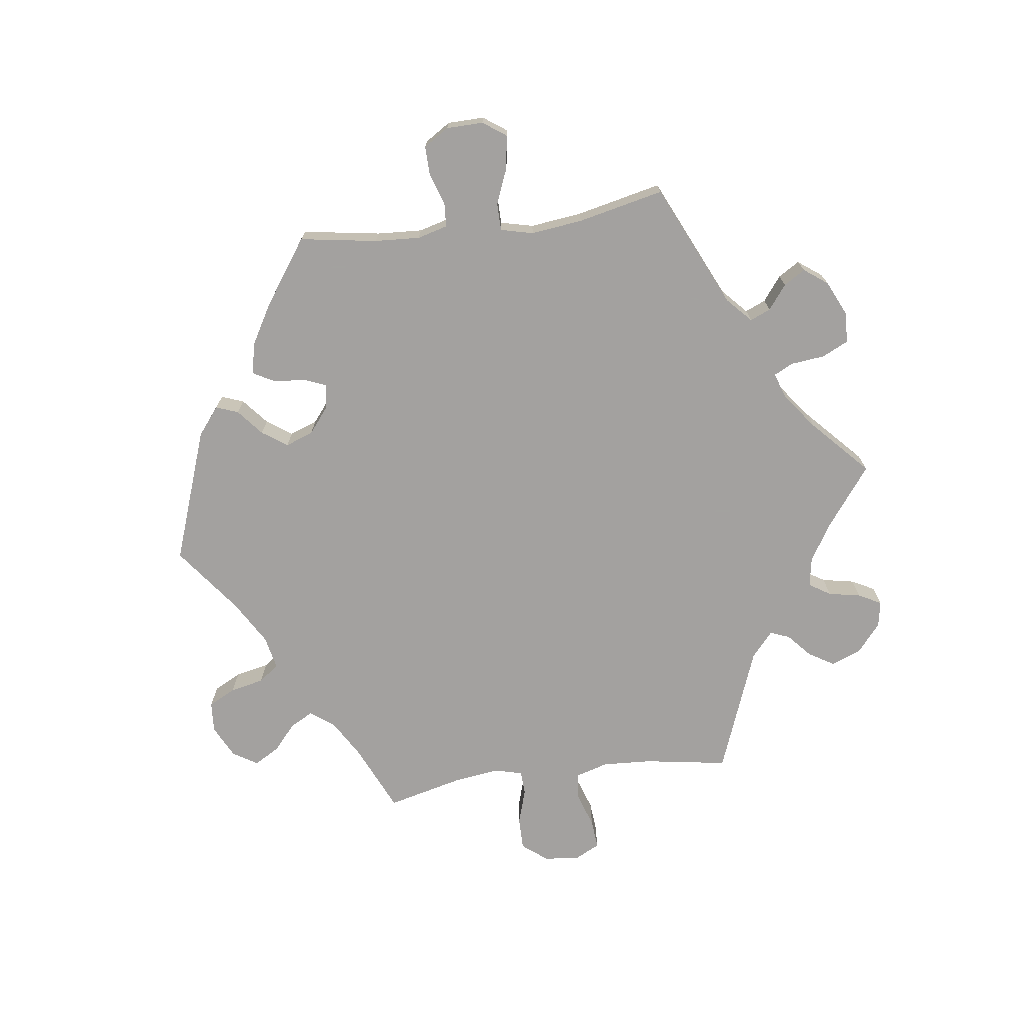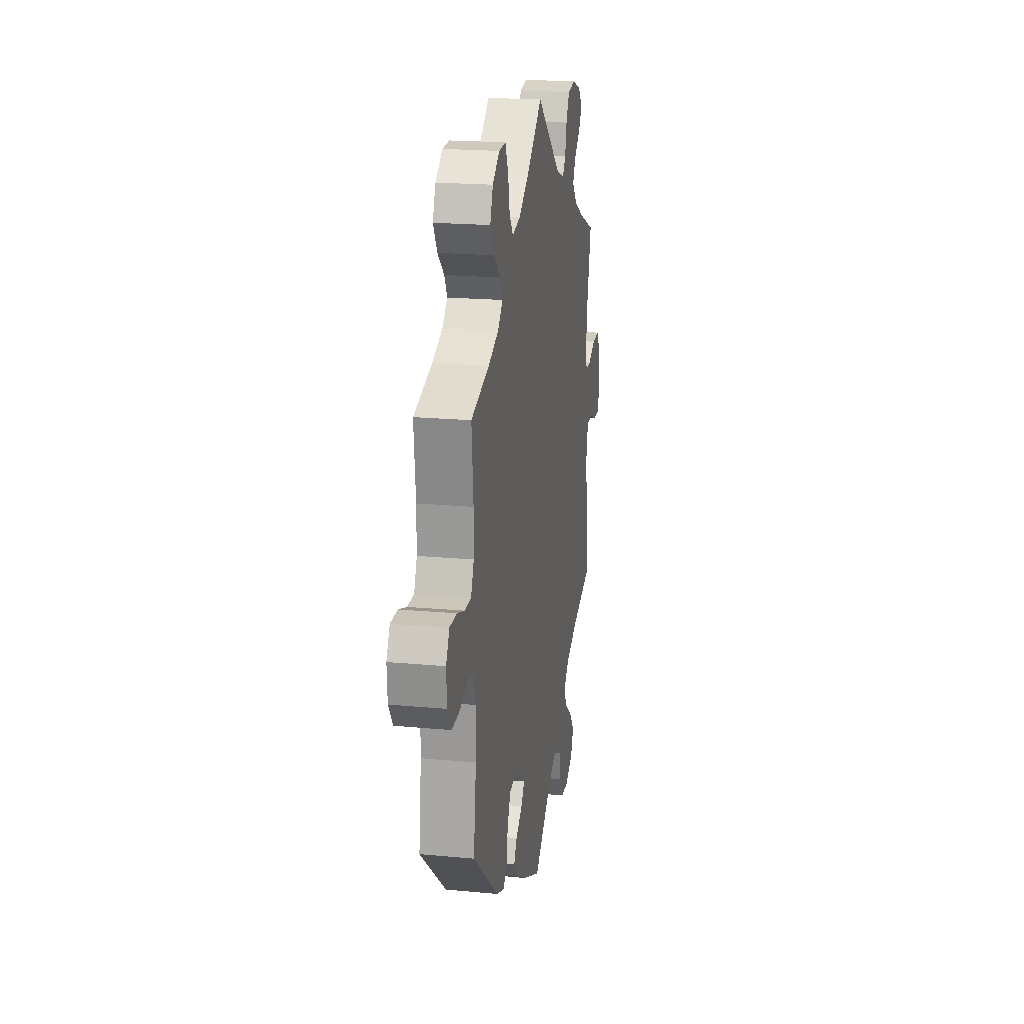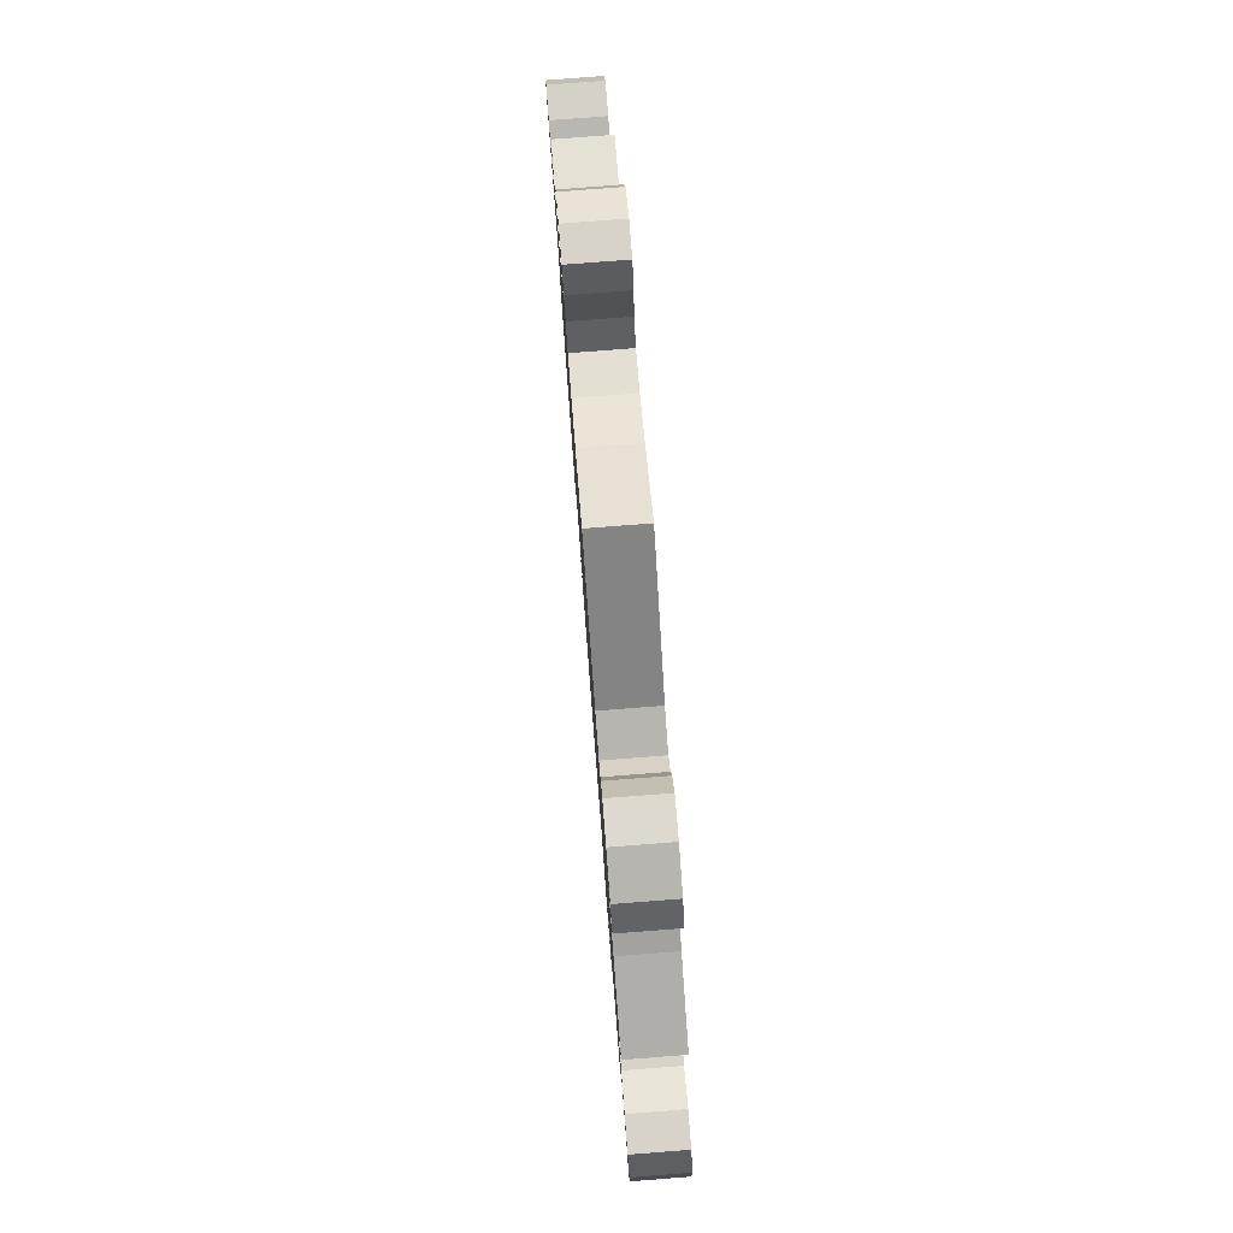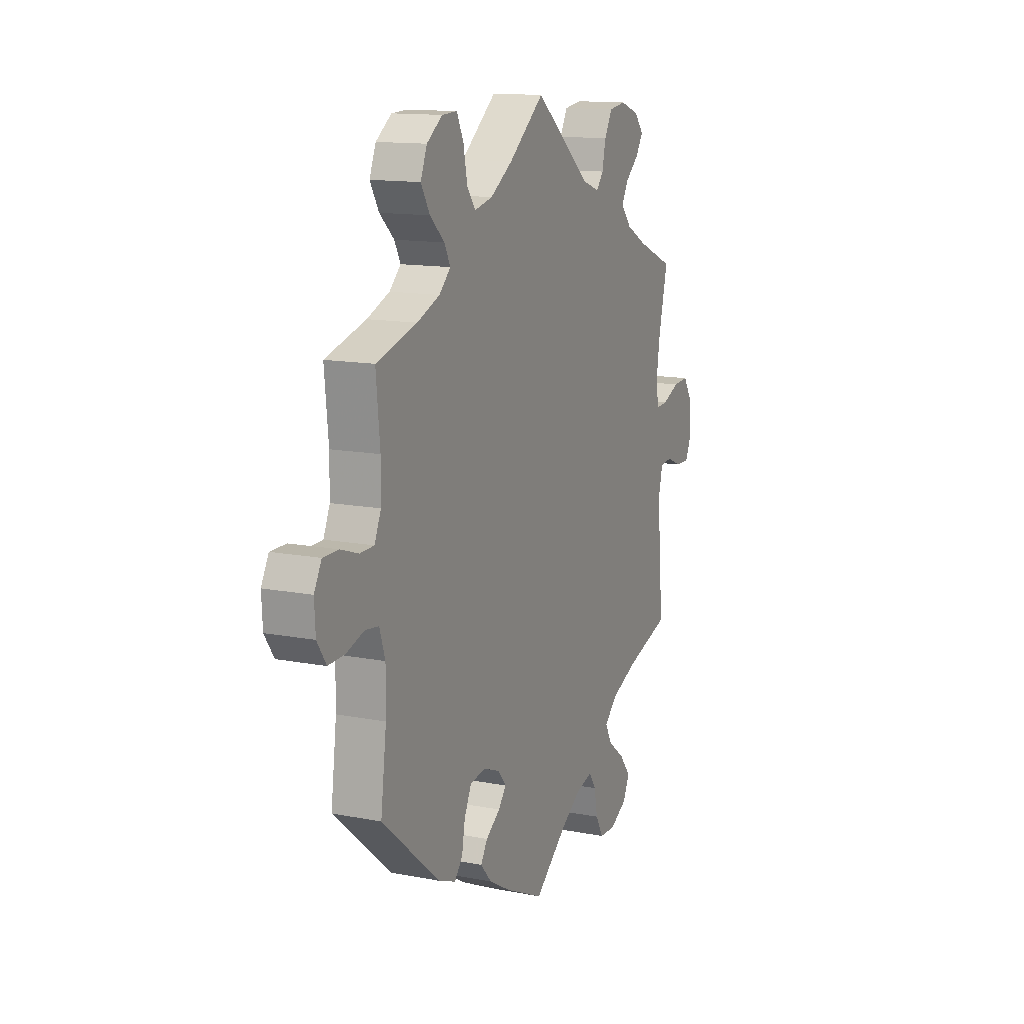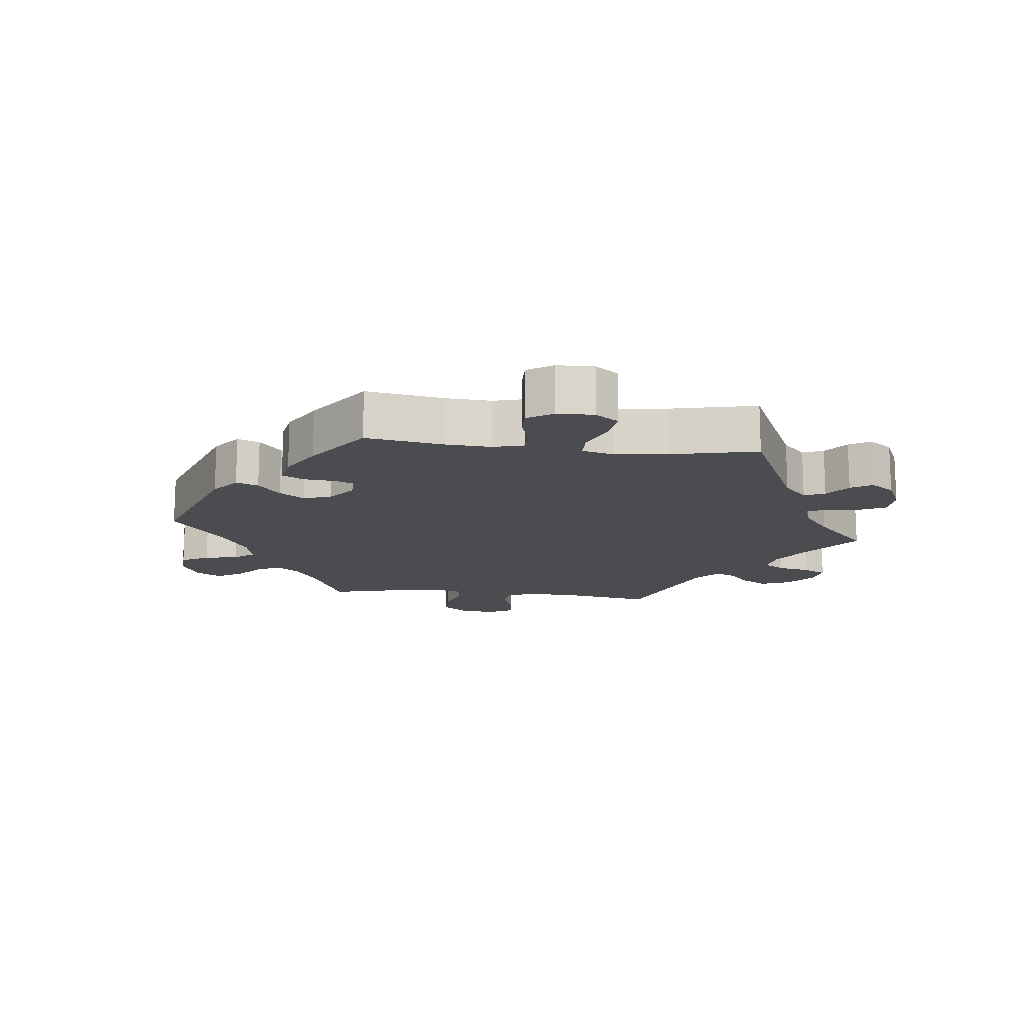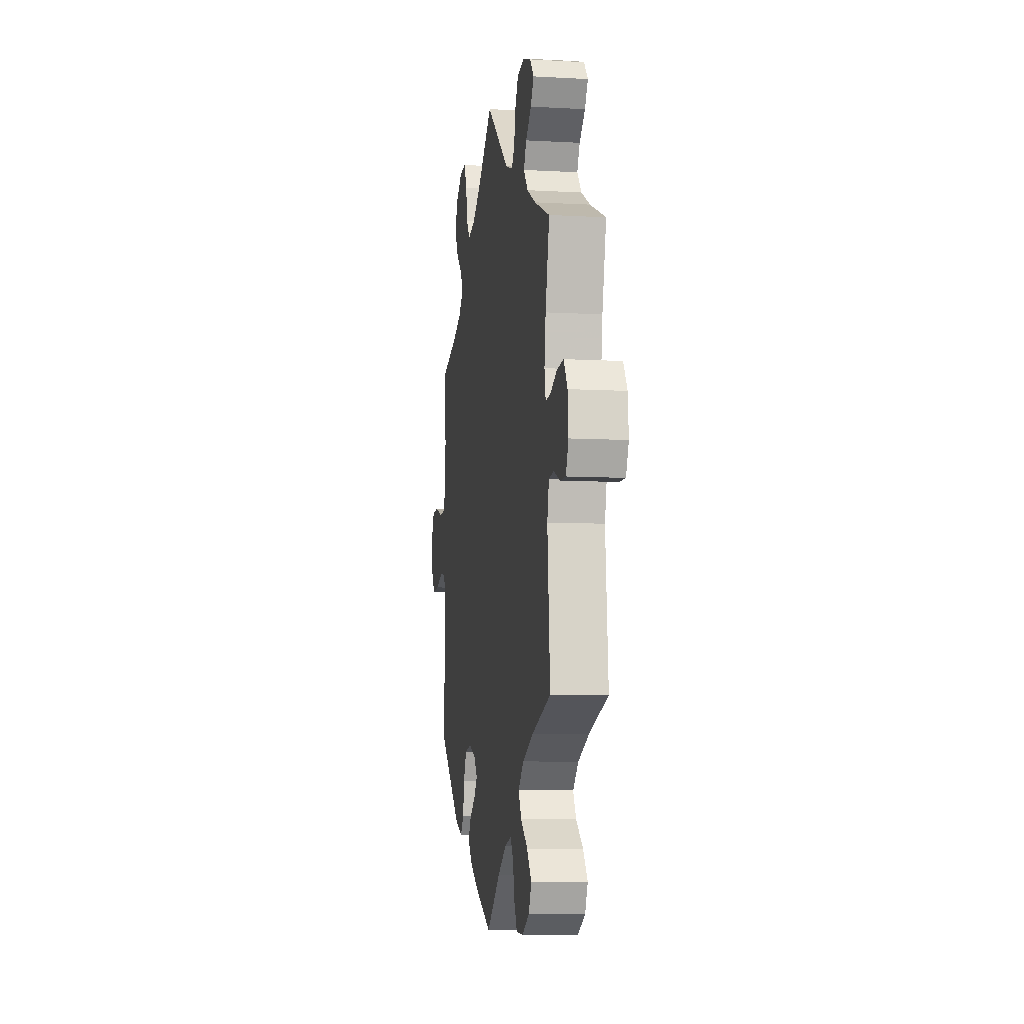
<metadata>
{"format":"obj","ext":"obj","renderer":"f3d","projection":"perspective","resolution":1024,"background":"white","views":[{"elev":-72.3,"azim":-142.5,"up":"+Y"},{"elev":20.0,"azim":99.8,"up":"+Z"},{"elev":79.5,"azim":-94.4,"up":"+Z"},{"elev":13.4,"azim":113.8,"up":"+Z"},{"elev":-15.0,"azim":-156.7,"up":"+Y"},{"elev":-8.0,"azim":-98.8,"up":"+Z"}]}
</metadata>
<code>
v -0.483 0.07 -0.083
v -0.495 0.07 -0.032
v -0.529 0.07 -0.028
v -0.572 0.07 -0.046
v -0.61 0.07 -0.047
v -0.628 0.07 -0.006
v -0.623 0.07 0.052
v -0.598 0.07 0.092
v -0.554 0.07 0.089
v -0.506 0.07 0.068
v -0.473 0.07 0.066
v -0.465 0.07 0.108
v -0.474 0.07 0.175
v -0.501 0.07 0.289
v -0.397 0.07 0.333
v -0.338 0.07 0.365
v -0.309 0.07 0.4
v -0.327 0.07 0.434
v -0.365 0.07 0.467
v -0.386 0.07 0.5
v -0.36 0.07 0.531
v -0.307 0.07 0.55
v -0.259 0.07 0.543
v -0.237 0.07 0.503
v -0.227 0.07 0.456
v -0.207 0.07 0.431
v -0.159 0.07 0.448
v 0 0.07 0.578
v 0.1 0.07 0.497
v 0.163 0.07 0.456
v 0.214 0.07 0.444
v 0.238 0.07 0.477
v 0.249 0.07 0.532
v 0.268 0.07 0.573
v 0.311 0.07 0.571
v 0.355 0.07 0.539
v 0.373 0.07 0.494
v 0.348 0.07 0.451
v 0.307 0.07 0.413
v 0.29 0.07 0.38
v 0.322 0.07 0.349
v 0.386 0.07 0.323
v 0.501 0.07 0.29
v 0.49 0.07 0.178
v 0.491 0.07 0.111
v 0.509 0.07 0.069
v 0.549 0.07 0.068
v 0.599 0.07 0.085
v 0.643 0.07 0.085
v 0.664 0.07 0.046
v 0.661 0.07 -0.009
v 0.635 0.07 -0.048
v 0.588 0.07 -0.046
v 0.538 0.07 -0.03
v 0.5 0.07 -0.035
v 0.484 0.07 -0.084
v 0.485 0.07 -0.162
v 0.501 0.07 -0.288
v 0.337 0.07 -0.428
v 0.287 0.07 -0.448
v 0.264 0.07 -0.42
v 0.255 0.07 -0.369
v 0.235 0.07 -0.327
v 0.191 0.07 -0.319
v 0.143 0.07 -0.338
v 0.12 0.07 -0.367
v 0.142 0.07 -0.395
v 0.183 0.07 -0.424
v 0.202 0.07 -0.455
v 0.171 0.07 -0.491
v 0.109 0.07 -0.527
v 0 0.07 -0.578
v -0.093 0.07 -0.503
v -0.151 0.07 -0.465
v -0.197 0.07 -0.453
v -0.217 0.07 -0.483
v -0.227 0.07 -0.533
v -0.248 0.07 -0.572
v -0.294 0.07 -0.574
v -0.343 0.07 -0.547
v -0.361 0.07 -0.508
v -0.33 0.07 -0.468
v -0.283 0.07 -0.431
v -0.263 0.07 -0.395
v -0.3 0.07 -0.36
v -0.373 0.07 -0.329
v -0.501 0.07 -0.289
v -0.483 0 -0.083
v -0.495 0 -0.032
v -0.529 0 -0.028
v -0.572 0 -0.046
v -0.61 0 -0.047
v -0.628 0 -0.006
v -0.623 0 0.052
v -0.598 0 0.092
v -0.554 0 0.089
v -0.506 0 0.068
v -0.473 0 0.066
v -0.465 0 0.108
v -0.474 0 0.175
v -0.501 0 0.289
v -0.397 0 0.333
v -0.338 0 0.365
v -0.309 0 0.4
v -0.327 0 0.434
v -0.365 0 0.467
v -0.386 0 0.5
v -0.36 0 0.531
v -0.307 0 0.55
v -0.259 0 0.543
v -0.237 0 0.503
v -0.227 0 0.456
v -0.207 0 0.431
v -0.159 0 0.448
v 0 0 0.578
v 0.1 0 0.497
v 0.163 0 0.456
v 0.214 0 0.444
v 0.238 0 0.477
v 0.249 0 0.532
v 0.268 0 0.573
v 0.311 0 0.571
v 0.355 0 0.539
v 0.373 0 0.494
v 0.348 0 0.451
v 0.307 0 0.413
v 0.29 0 0.38
v 0.322 0 0.349
v 0.386 0 0.323
v 0.501 0 0.29
v 0.49 0 0.178
v 0.491 0 0.111
v 0.509 0 0.069
v 0.549 0 0.068
v 0.599 0 0.085
v 0.643 0 0.085
v 0.664 0 0.046
v 0.661 0 -0.009
v 0.635 0 -0.048
v 0.588 0 -0.046
v 0.538 0 -0.03
v 0.5 0 -0.035
v 0.484 0 -0.084
v 0.485 0 -0.162
v 0.501 0 -0.288
v 0.337 0 -0.428
v 0.287 0 -0.448
v 0.264 0 -0.42
v 0.255 0 -0.369
v 0.235 0 -0.327
v 0.191 0 -0.319
v 0.143 0 -0.338
v 0.12 0 -0.367
v 0.142 0 -0.395
v 0.183 0 -0.424
v 0.202 0 -0.455
v 0.171 0 -0.491
v 0.109 0 -0.527
v 0 0 -0.578
v -0.093 0 -0.503
v -0.151 0 -0.465
v -0.197 0 -0.453
v -0.217 0 -0.483
v -0.227 0 -0.533
v -0.248 0 -0.572
v -0.294 0 -0.574
v -0.343 0 -0.547
v -0.361 0 -0.508
v -0.33 0 -0.468
v -0.283 0 -0.431
v -0.263 0 -0.395
v -0.3 0 -0.36
v -0.373 0 -0.329
v -0.501 0 -0.289
f 86 87 1
f 85 86 1 2
f 84 85 2
f 80 81 82 83
f 80 83 84
f 79 80 84
f 76 77 78 79
f 75 76 79 84
f 74 75 84 2
f 70 71 72 73
f 70 73 74 2
f 67 68 69 70
f 66 67 70 2
f 59 60 61 62
f 57 58 59 62
f 56 57 62 63
f 55 56 63 64
f 51 52 53 54
f 51 54 55
f 50 51 55
f 47 48 49 50
f 46 47 50 55
f 45 46 55 64
f 42 43 44
f 41 42 44 45
f 40 41 45 64
f 36 37 38 39
f 36 39 40
f 35 36 40
f 32 33 34 35
f 31 32 35 40
f 30 31 40 64
f 27 28 29
f 26 27 29 30
f 22 23 24 25
f 22 25 26
f 21 22 26
f 18 19 20 21
f 17 18 21 26
f 16 17 26 30
f 13 14 15
f 12 13 15 16
f 11 12 16 30
f 7 8 9 10
f 7 10 11
f 6 7 11
f 3 4 5 6
f 2 3 6 11
f 65 66 2 11
f 11 30 64 65
f 88 174 173
f 89 88 173 172
f 89 172 171
f 170 169 168 167
f 171 170 167
f 171 167 166
f 166 165 164 163
f 171 166 163 162
f 89 171 162 161
f 160 159 158 157
f 89 161 160 157
f 157 156 155 154
f 89 157 154 153
f 149 148 147 146
f 149 146 145 144
f 150 149 144 143
f 151 150 143 142
f 141 140 139 138
f 142 141 138
f 142 138 137
f 137 136 135 134
f 142 137 134 133
f 151 142 133 132
f 131 130 129
f 132 131 129 128
f 151 132 128 127
f 126 125 124 123
f 127 126 123
f 127 123 122
f 122 121 120 119
f 127 122 119 118
f 151 127 118 117
f 116 115 114
f 117 116 114 113
f 112 111 110 109
f 113 112 109
f 113 109 108
f 108 107 106 105
f 113 108 105 104
f 117 113 104 103
f 102 101 100
f 103 102 100 99
f 117 103 99 98
f 97 96 95 94
f 98 97 94
f 98 94 93
f 93 92 91 90
f 98 93 90 89
f 98 89 153 152
f 152 151 117 98
f 1 88 89 2
f 2 89 90 3
f 3 90 91 4
f 4 91 92 5
f 5 92 93 6
f 6 93 94 7
f 7 94 95 8
f 8 95 96 9
f 9 96 97 10
f 10 97 98 11
f 11 98 99 12
f 12 99 100 13
f 13 100 101 14
f 14 101 102 15
f 15 102 103 16
f 16 103 104 17
f 17 104 105 18
f 18 105 106 19
f 19 106 107 20
f 20 107 108 21
f 21 108 109 22
f 22 109 110 23
f 23 110 111 24
f 24 111 112 25
f 25 112 113 26
f 26 113 114 27
f 27 114 115 28
f 28 115 116 29
f 29 116 117 30
f 30 117 118 31
f 31 118 119 32
f 32 119 120 33
f 33 120 121 34
f 34 121 122 35
f 35 122 123 36
f 36 123 124 37
f 37 124 125 38
f 38 125 126 39
f 39 126 127 40
f 40 127 128 41
f 41 128 129 42
f 42 129 130 43
f 43 130 131 44
f 44 131 132 45
f 45 132 133 46
f 46 133 134 47
f 47 134 135 48
f 48 135 136 49
f 49 136 137 50
f 50 137 138 51
f 51 138 139 52
f 52 139 140 53
f 53 140 141 54
f 54 141 142 55
f 55 142 143 56
f 56 143 144 57
f 57 144 145 58
f 58 145 146 59
f 59 146 147 60
f 60 147 148 61
f 61 148 149 62
f 62 149 150 63
f 63 150 151 64
f 64 151 152 65
f 65 152 153 66
f 66 153 154 67
f 67 154 155 68
f 68 155 156 69
f 69 156 157 70
f 70 157 158 71
f 71 158 159 72
f 72 159 160 73
f 73 160 161 74
f 74 161 162 75
f 75 162 163 76
f 76 163 164 77
f 77 164 165 78
f 78 165 166 79
f 79 166 167 80
f 80 167 168 81
f 81 168 169 82
f 82 169 170 83
f 83 170 171 84
f 84 171 172 85
f 85 172 173 86
f 86 173 174 87
f 87 174 88 1

</code>
